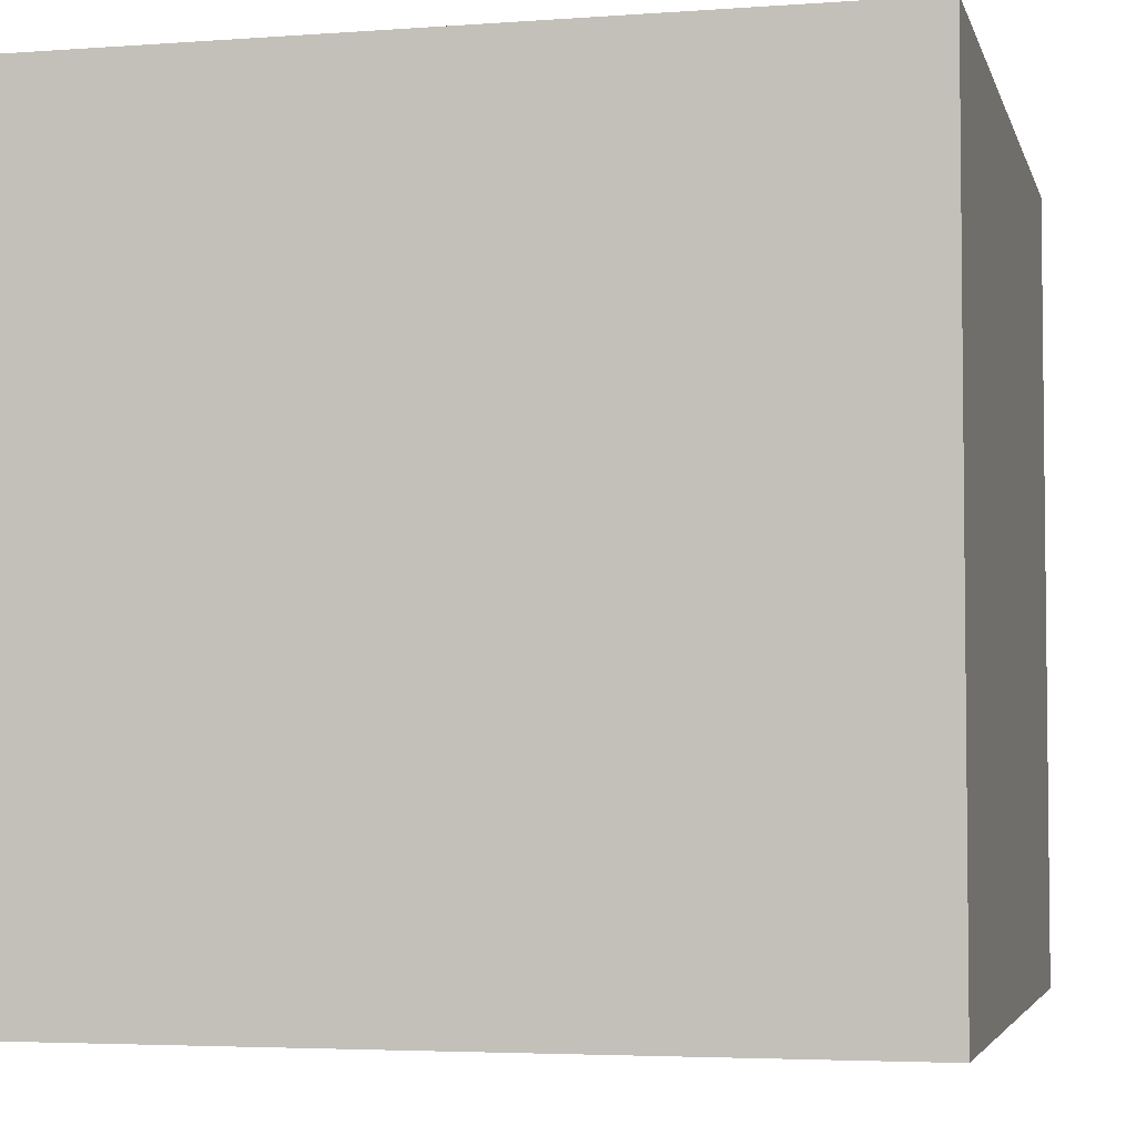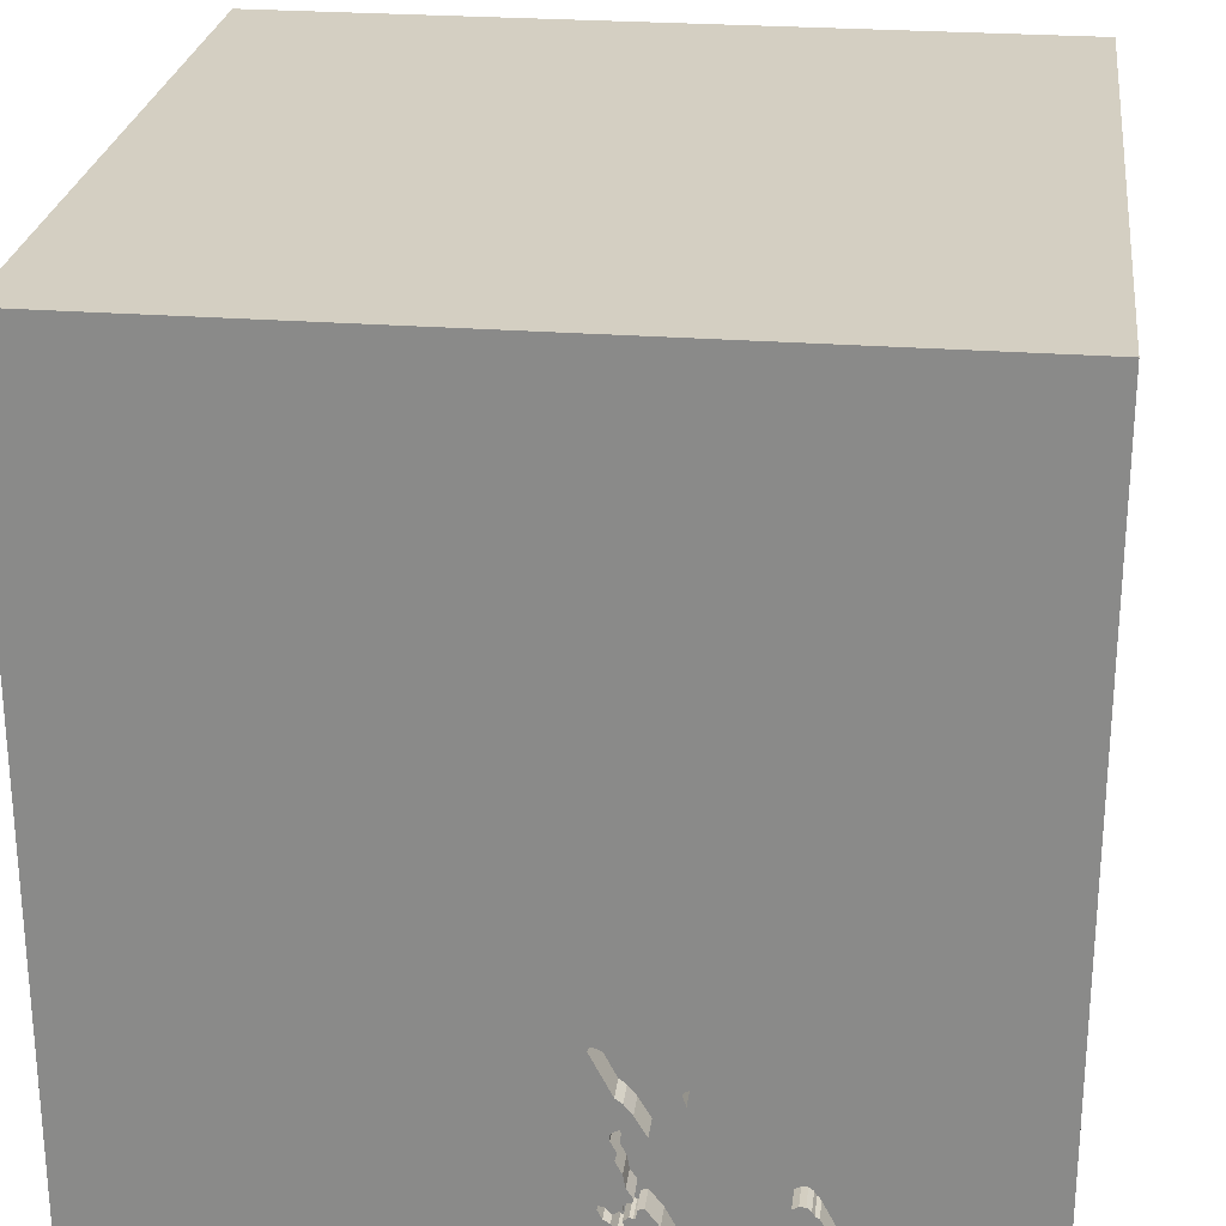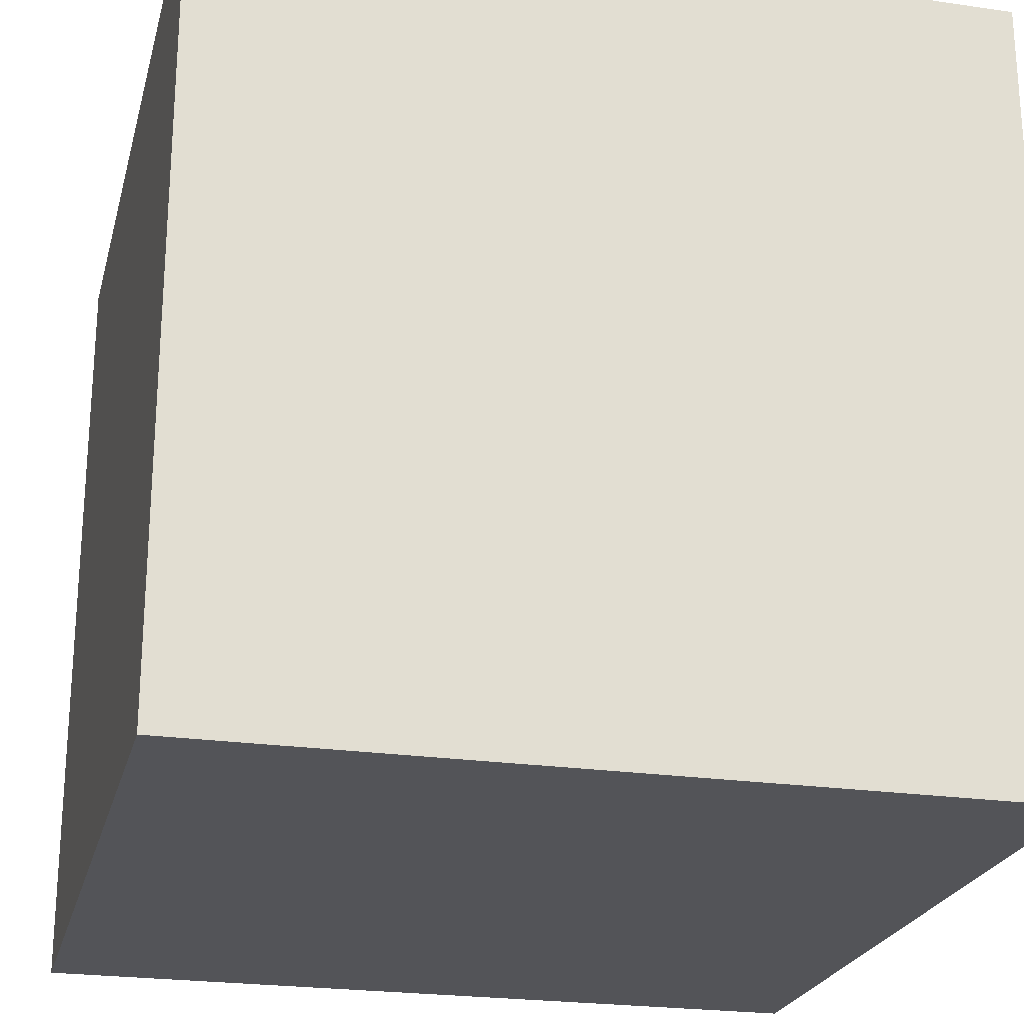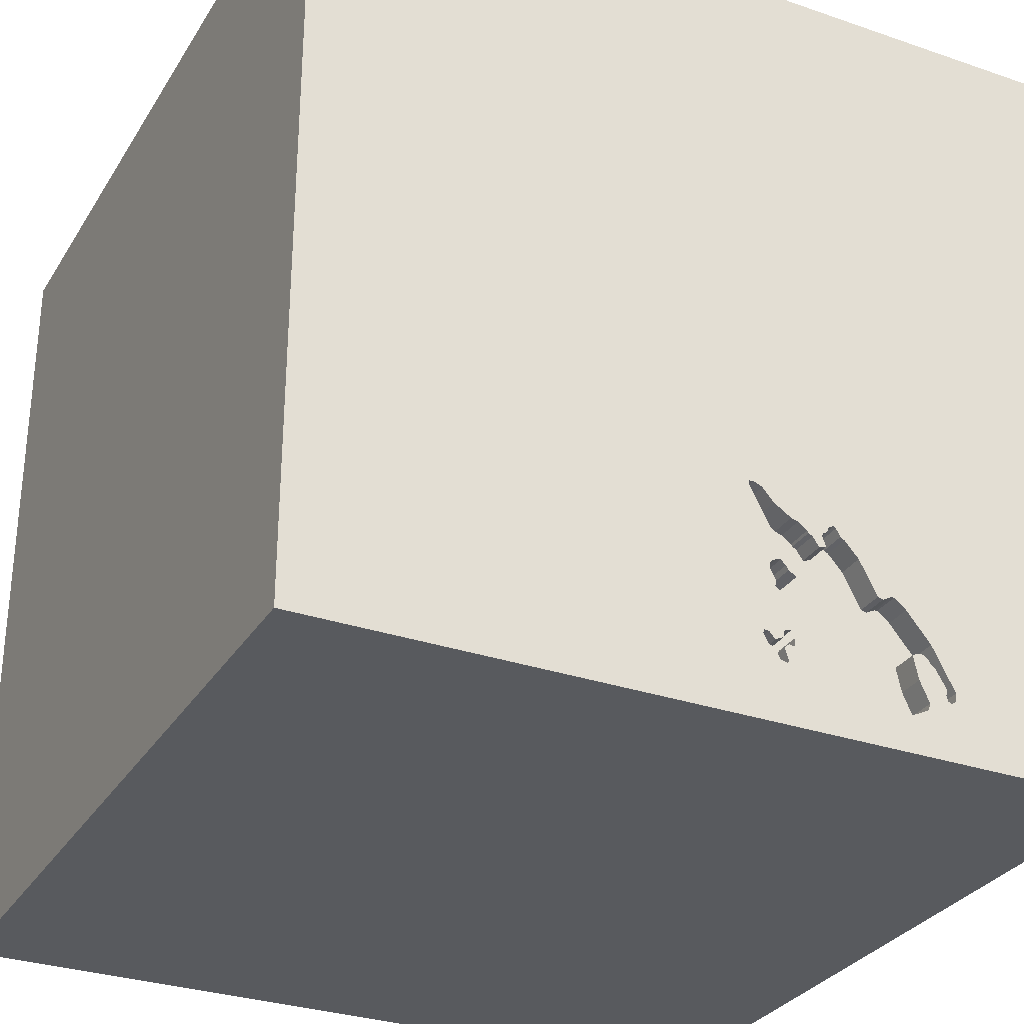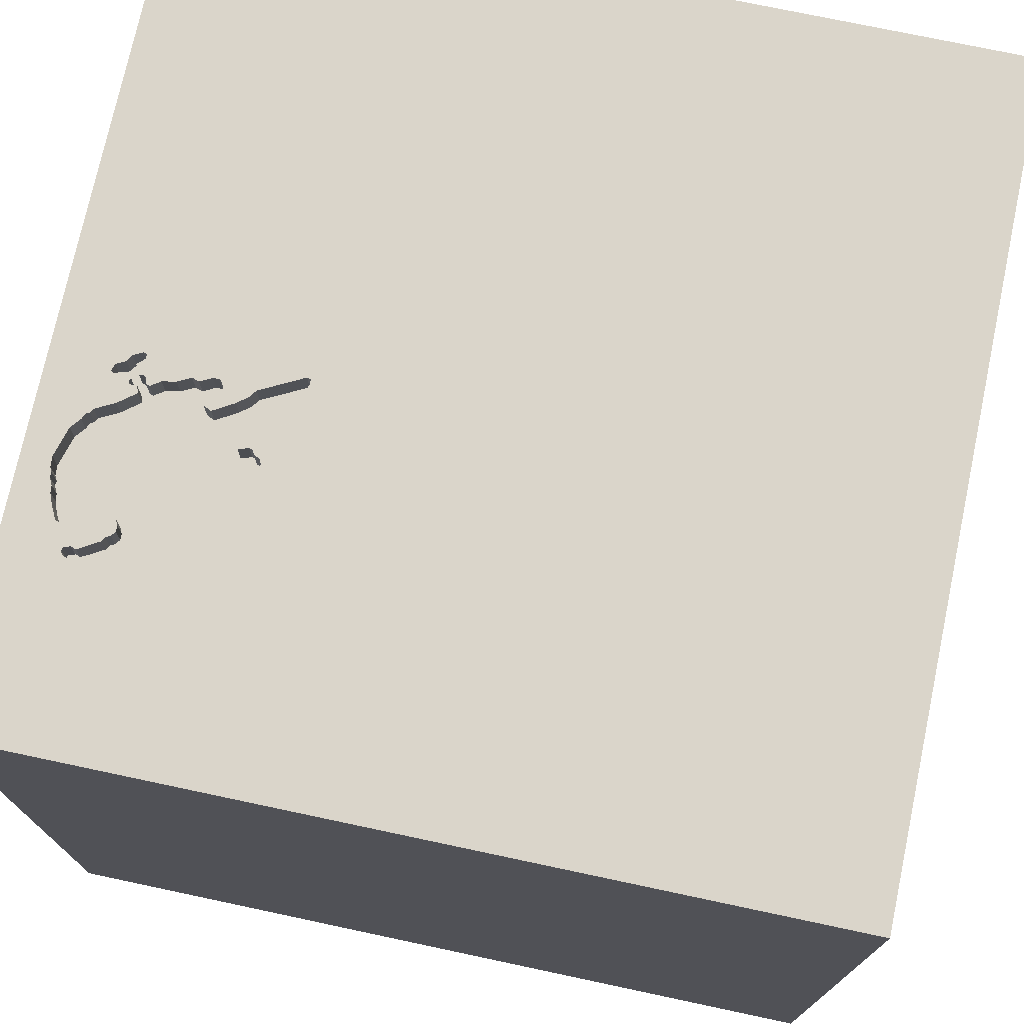
<metadata>
{"format":"obj","ext":"obj","renderer":"f3d","projection":"perspective","resolution":1024,"background":"white","views":[{"elev":-4.1,"azim":103.5,"up":"+Y"},{"elev":25.5,"azim":-173.0,"up":"+Z"},{"elev":-23.5,"azim":76.2,"up":"+Y"},{"elev":-30.5,"azim":153.6,"up":"+Z"},{"elev":74.2,"azim":-78.0,"up":"+Y"}]}
</metadata>
<code>
o chopper_69
v -0.7216 1.5 -1.344
v -0.8251 1.5 -1.285
v -0.6999 1.5 -1.145
v -0.4289 1.5 -0.7327
v -0.4289 1.4 -0.7327
v -0.7416 1.5 -1.134
v -0.5824 1.5 -0.9585
v -0.5824 1.4 -0.9585
v -0.5716 1.5 -0.9375
v -0.2425 1.5 -0.8607
v -0.1571 1.5 -1.184
v -0.1571 1.4 -1.184
v -0.4354 1.5 -1.366
v -0.5758 1.5 -1.393
v -0.2056 1.5 -0.9113
v -0.3939 0.4606 -1.5
v -1.5 1.5 1.5
v -0.8496 1.5 0.1278
v -0.9375 1.5 -1.354
v -0.8581 1.5 -1.247
v -0.2136 1.5 -1.191
v -0.2136 1.4 -1.191
v -0.266 1.5 -0.7433
v -0.6092 1.5 -1.387
v -0.6092 1.4 -1.387
v -0.2853 1.5 -0.9332
v -0.2404 1.5 -1.162
v -0.2404 1.4 -1.162
v -0.212 1.5 -1.229
v -0.4354 1.4 -1.366
v -0.2444 1.5 -1.149
v -0.2351 1.5 -0.9276
v -0.2444 1.4 -1.149
v 0.3385 -1.055 1.5
v 0.1823 0.4818 1.5
v 0.4167 -0.1562 1.5
v 1.5 1.5 -1.5
v 1.5 1.5 1.5
v 0.2083 -0.625 1.5
v 0.3646 -1.5 0.2474
v 0.6901 -1.5 -0.3711
v 1.5 -1.5 -1.5
v 0.1823 -1.5 -1.224
v 1.5 -1.5 1.5
v -0.2306 1.5 -1.214
v -0.7523 1.5 -1.307
v -0.7523 1.4 -1.307
v -0.7304 1.5 -1.134
v -0.372 1.5 -1.315
v -0.372 1.4 -1.315
v -0.2432 1.5 -1.218
v -0.1883 1.5 -1.02
v -0.1883 1.4 -1.02
v -0.1823 -1.146 1.5
v -0.1562 -0.1562 1.5
v 0.02604 1.094 1.5
v -0.07812 -1.5 -0.625
v -0.1302 -1.5 0.2865
v -0.01953 -1.5 1.055
v 0.3263 1.5 -0.5029
v -0.1102 1.5 -0.6556
v -0.2083 1.5 -1.354
v -0.1562 1.5 -0.4427
v -0.1807 1.5 -0.9242
v -0.1807 1.4 -0.9242
v -0.1535 1.5 -1.228
v -0.3815 1.5 -0.7835
v -0.3815 1.4 -0.7835
v -0.1938 1.5 -1.275
v -0.4373 1.5 -0.7389
v -0.8563 1.5 -1.274
v -0.8563 1.4 -1.274
v -0.3835 1.5 -0.7772
v -0.388 1.5 -0.8012
v -0.2433 1.5 -0.7286
v -0.3855 1.5 -0.7709
v -0.3855 1.4 -0.7709
v -0.2252 1.5 -1.275
v -0.1963 1.5 -0.9951
v -0.1963 1.4 -0.9951
v -0.3945 1.5 -0.8189
v -0.3945 1.4 -0.8189
v 1.003 -1.5 0.05208
v -0.1804 1.5 -1.208
v -0.1804 1.4 -1.208
v -0.344 1.5 -0.7924
v -0.344 1.4 -0.7924
v -0.5181 1.5 -0.8339
v -0.6345 1.5 -0.9473
v -0.6345 1.4 -0.9473
v -0.8186 1.5 -1.262
v -0.4671 1.5 -0.7761
v -0.6591 1.5 -1.371
v -0.6986 1.5 -1.356
v -0.645 1.5 -0.9472
v -0.645 1.4 -0.9472
v -0.7443 1.5 -1.332
v -0.7443 1.4 -1.332
v -0.1767 1.5 -1.242
v -0.1767 1.4 -1.242
v -0.2128 1.5 -0.8235
v -0.7207 1.5 -1.134
v -0.7207 1.4 -1.134
v -0.8581 1.4 -1.247
v -0.8186 1.4 -1.262
v -0.6672 1.5 -0.9646
v -0.7585 1.5 -1.146
v -0.7585 1.4 -1.146
v -0.4081 1.5 -0.7435
v -0.3401 1.5 -1.273
v -0.6894 1.5 -0.9821
v -0.6894 1.4 -0.9821
v -0.212 1.4 -1.229
v -0.325 1.5 -0.7759
v -0.325 1.4 -0.7759
v -0.625 -0.1562 1.5
v -0.5729 -1.5 0.5208
v -0.5599 -1.5 -0.1823
v -0.7292 1.5 -1.354
v -0.7178 1.5 -1.23
v -1.5 0.4297 0.4883
v -1.5 0.2214 1.172
v -1.5 0.5273 -0.2344
v -1.5 1.5 -1.5
v -1.5 -1.5 1.5
v -1.5 -0.01302 -0.9896
v -1.5 -0.1562 0.4687
v -1.5 0 0
v -1.5 0 -0.4687
v -1.5 1.224 0.1562
v -1.5 -0.625 0.599
v -1.5 -0.5469 -0.2083
v -1.5 1.5 0.1302
v -1.5 -1.198 0.1823
v -1.5 -1.5 -1.5
v -0.8246 1.5 -1.244
v -0.8246 1.4 -1.244
v -0.1874 1.5 -0.805
v -0.1874 1.4 -0.805
v -0.1748 1.5 -0.9535
v -0.2397 1.5 -0.9366
v -0.2432 1.4 -1.218
v -0.2761 1.5 -1.18
v -0.2853 1.4 -0.9332
v -0.2175 1.5 -1.168
v -0.2175 1.4 -1.168
v -0.6013 1.5 -0.9645
v -0.1288 1.5 -0.6407
v -0.1288 1.4 -0.6407
v -0.3229 1.5 -1.24
v -0.8502 1.5 -1.283
v -0.2119 1.5 -1.066
v -0.2119 1.4 -1.066
v -0.2209 1.5 -1.114
v -0.2209 1.4 -1.114
v -0.3293 1.5 -0.7842
v -0.3293 1.4 -0.7842
v -0.8114 1.5 -1.157
v -0.7765 1.5 -1.09
v -0.6341 1.5 -1.374
v -0.6341 1.4 -1.374
v -0.6999 1.4 -1.145
v -0.2515 1.5 -1.214
v -0.2515 1.4 -1.214
v -0.1535 1.4 -1.228
v -0.2912 1.5 -0.7513
v -0.2912 1.4 -0.7513
v -0.5531 1.5 -0.9017
v -0.7818 1.5 -1.171
v -0.7818 1.4 -1.171
v -0.4671 1.4 -0.7761
v -0.1748 1.4 -0.9535
v -0.219 1.5 -1.283
v -0.219 1.4 -1.283
v 1.5 0.1986 0.1489
v -0.3938 1.5 -0.7667
v -0.5758 1.4 -1.393
v -0.2128 1.4 -0.8235
v -1.25 -0.03906 1.5
v -1.211 -1.5 0.2604
v -0.1624 1.5 -0.6548
v -0.2056 1.4 -0.9113
v -0.5403 1.5 -1.396
v -0.5403 1.4 -1.396
v -0.381 1.5 -0.8233
v -0.7178 1.4 -1.23
v -0.2161 1.5 -0.9112
v -0.2161 1.4 -0.9112
v -0.2532 1.5 -1.187
v -0.2532 1.4 -1.187
v -0.1746 1.5 -0.9326
v -0.1746 1.4 -0.9326
v -0.2732 1.5 -0.9606
v -0.2732 1.4 -0.9606
v -0.7765 1.4 -1.09
v -0.4167 0.625 1.5
v -0.4167 1.5 -1.5
v -0.8502 1.4 -1.283
v -0.3573 1.5 -1.306
v -0.4863 1.5 -1.38
v -0.2351 1.4 -0.9276
v -0.266 1.4 -0.7433
v 0.8333 0.2083 1.5
v -0.4373 1.4 -0.7389
v -0.1624 1.4 -0.6548
v -0.8251 1.4 -1.285
v -0.3995 1.5 -1.337
v -0.3995 1.4 -1.337
v -0.2425 1.4 -0.8607
v -0.2028 1.5 -0.7024
v -0.4524 1.5 -0.7679
v -0.4524 1.4 -0.7679
v -0.7671 1.5 -1.163
v -0.7671 1.4 -1.163
v -0.2584 1.5 -0.9524
v -0.6986 1.4 -1.356
v -0.6013 1.4 -0.9645
v -0.2028 1.4 -0.7024
v -0.6591 1.4 -1.371
v -0.5924 1.5 -1.385
v -0.5924 1.4 -1.385
v -0.1102 1.4 -0.6556
v -0.8314 1.5 -1.287
v -0.1142 1.5 -0.643
v -0.1142 1.4 -0.643
v -0.2113 1.5 -1.177
v -0.2113 1.4 -1.177
v -0.4021 1.5 -0.7624
v -0.4021 1.4 -0.7624
v -0.3785 1.5 -1.327
v -0.3785 1.4 -1.327
v -0.3229 1.4 -1.24
v -0.4081 1.4 -0.7435
v -0.3573 1.4 -1.306
v -0.2437 1.5 -0.9443
v -0.2437 1.4 -0.9443
v -0.1938 1.4 -1.275
v -0.1363 1.5 -1.194
v -0.1363 1.4 -1.194
v -0.7103 1.5 -1.14
v -0.3115 1.5 -0.7661
v -0.2252 1.4 -1.275
v -0.8377 1.5 -1.289
v -0.8377 1.4 -1.289
v -0.1403 1.5 -1.182
v -0.1403 1.4 -1.182
v -0.3675 1.5 -0.8276
v -0.3675 1.4 -0.8276
v -0.2306 1.4 -1.214
v -0.5181 1.4 -0.8339
v -0.2761 1.4 -1.18
v -0.7416 1.4 -1.134
f 44 54 125
f 125 59 44
f 180 117 125
f 134 135 125
f 131 134 125
f 125 127 131
f 44 34 54
f 17 122 125
f 122 127 125
f 125 135 180
f 116 179 125
f 179 17 125
f 131 132 134
f 117 59 125
f 54 39 125
f 180 118 117
f 34 39 54
f 135 118 180
f 125 55 116
f 127 132 131
f 132 135 134
f 117 58 59
f 39 55 125
f 116 17 179
f 122 121 127
f 127 128 132
f 118 58 117
f 17 121 122
f 58 44 59
f 116 196 17
f 58 40 44
f 44 39 34
f 55 196 116
f 39 36 55
f 121 128 127
f 128 129 132
f 55 35 196
f 118 57 58
f 44 36 39
f 121 123 128
f 132 126 135
f 57 40 58
f 17 123 121
f 129 126 132
f 135 57 118
f 36 35 55
f 128 123 129
f 83 44 40
f 44 203 36
f 57 41 40
f 17 130 123
f 41 83 40
f 35 56 196
f 203 35 36
f 56 17 196
f 44 38 203
f 18 133 17
f 133 130 17
f 130 124 123
f 123 126 129
f 135 43 57
f 126 124 135
f 57 43 41
f 203 38 35
f 38 56 35
f 123 124 126
f 16 135 124
f 42 43 135
f 43 42 41
f 83 42 44
f 175 44 42
f 42 135 16
f 41 42 83
f 133 124 130
f 38 17 56
f 63 18 60
f 38 18 17
f 18 124 133
f 175 38 44
f 60 18 38
f 63 61 224
f 63 224 148
f 148 181 63
f 60 61 63
f 210 75 63
f 63 181 210
f 60 101 138
f 60 138 61
f 23 166 63
f 63 75 23
f 63 241 114
f 211 92 18
f 63 114 156
f 70 211 18
f 63 156 86
f 4 70 18
f 63 86 247
f 4 18 63
f 176 228 109
f 109 4 63
f 63 247 185
f 185 81 74
f 76 176 109
f 185 74 67
f 76 109 63
f 63 185 67
f 73 76 63
f 63 67 73
f 18 88 168
f 10 101 60
f 32 141 26
f 60 191 64
f 187 32 26
f 187 26 10
f 60 64 15
f 15 187 10
f 10 60 15
f 63 166 241
f 18 92 88
f 18 168 9
f 52 79 140
f 60 152 52
f 140 191 60
f 52 140 60
f 141 235 215
f 215 193 26
f 141 215 26
f 106 111 18
f 9 7 147
f 95 106 18
f 95 18 9
f 9 147 89
f 89 95 9
f 18 111 159
f 37 42 16
f 60 31 154
f 154 152 60
f 158 20 18
f 18 159 158
f 62 69 99
f 62 99 66
f 27 31 60
f 145 27 60
f 60 62 66
f 60 66 238
f 11 84 21
f 60 238 245
f 11 21 226
f 60 245 11
f 11 226 145
f 11 145 60
f 19 18 20
f 37 62 60
f 51 29 78
f 173 69 62
f 173 62 150
f 78 173 150
f 163 51 78
f 163 78 150
f 150 143 163
f 2 91 119
f 2 119 19
f 243 223 2
f 19 20 71
f 243 2 19
f 19 71 151
f 151 243 19
f 199 110 150
f 62 199 150
f 143 189 163
f 51 45 29
f 97 1 119
f 107 48 120
f 91 136 169
f 107 120 46
f 97 119 91
f 213 107 46
f 46 97 91
f 91 169 213
f 91 213 46
f 124 19 119
f 124 18 19
f 37 197 62
f 230 49 199
f 13 207 230
f 230 199 62
f 62 13 230
f 94 119 1
f 6 48 107
f 48 3 120
f 197 124 119
f 197 16 124
f 37 16 197
f 37 175 42
f 37 38 175
f 37 60 38
f 62 197 200
f 200 13 62
f 197 119 94
f 24 220 14
f 93 160 24
f 14 183 197
f 24 14 197
f 197 94 93
f 197 93 24
f 197 183 200
f 102 240 3
f 48 102 3
f 234 50 232
f 199 49 50
f 50 234 199
f 110 199 234
f 234 232 110
f 232 50 162
f 150 110 232
f 232 162 8
f 208 162 50
f 49 230 231
f 231 50 49
f 232 251 150
f 8 251 232
f 8 162 217
f 208 30 162
f 208 50 231
f 230 207 231
f 143 150 251
f 194 251 8
f 147 7 8
f 8 217 147
f 162 112 217
f 30 208 13
f 221 162 30
f 208 231 207
f 251 190 143
f 251 194 33
f 8 144 194
f 8 7 9
f 8 9 168
f 103 112 162
f 112 90 217
f 207 13 208
f 30 13 200
f 186 162 221
f 30 184 221
f 189 143 190
f 190 251 28
f 251 33 28
f 33 194 153
f 8 82 144
f 26 193 194
f 194 144 26
f 89 147 217
f 217 90 89
f 250 8 168
f 168 88 250
f 195 112 103
f 240 102 103
f 103 162 240
f 112 96 90
f 184 30 200
f 200 183 184
f 162 186 3
f 161 186 221
f 184 177 221
f 163 189 190
f 190 164 163
f 190 28 146
f 31 27 28
f 28 33 31
f 155 33 153
f 80 153 194
f 82 8 250
f 82 248 144
f 193 215 194
f 112 195 159
f 159 111 112
f 252 195 103
f 3 240 162
f 103 102 48
f 106 95 96
f 96 112 106
f 90 96 89
f 183 14 184
f 120 3 186
f 219 186 161
f 25 161 221
f 177 184 14
f 14 220 221
f 221 177 14
f 164 190 249
f 190 146 22
f 146 28 145
f 27 145 28
f 33 155 154
f 154 31 33
f 155 153 154
f 153 80 53
f 194 236 80
f 250 171 82
f 185 247 248
f 248 82 185
f 144 248 209
f 10 26 144
f 144 209 10
f 215 235 236
f 236 194 215
f 171 250 88
f 88 92 171
f 111 106 112
f 252 108 195
f 252 103 48
f 48 6 252
f 95 89 96
f 186 47 120
f 186 219 216
f 219 161 93
f 161 25 160
f 25 221 24
f 220 24 221
f 51 163 164
f 164 142 51
f 164 249 142
f 249 190 22
f 146 227 22
f 152 154 153
f 153 53 152
f 53 80 52
f 236 172 80
f 171 212 82
f 81 185 82
f 247 86 248
f 209 248 157
f 236 235 141
f 195 104 158
f 158 159 195
f 108 252 6
f 6 107 108
f 108 170 195
f 46 120 47
f 47 186 216
f 93 94 216
f 216 219 93
f 160 93 161
f 24 160 25
f 142 249 51
f 249 22 113
f 145 226 227
f 227 146 145
f 226 21 22
f 22 227 226
f 52 152 53
f 79 52 80
f 172 236 201
f 140 79 80
f 80 172 140
f 92 211 212
f 212 171 92
f 82 212 229
f 74 81 82
f 82 68 74
f 87 248 86
f 157 167 209
f 157 248 87
f 209 178 10
f 141 32 201
f 201 236 141
f 20 158 104
f 104 195 170
f 214 170 108
f 47 98 46
f 98 47 216
f 94 1 216
f 45 51 249
f 249 113 45
f 85 113 22
f 65 172 201
f 211 70 212
f 229 68 82
f 229 212 204
f 67 74 68
f 157 115 167
f 167 178 209
f 86 156 157
f 157 87 86
f 101 10 178
f 104 72 20
f 104 170 137
f 107 213 214
f 214 108 107
f 170 214 169
f 97 46 98
f 98 216 1
f 1 97 98
f 29 45 113
f 85 100 113
f 21 84 85
f 85 22 21
f 65 192 172
f 182 65 201
f 172 192 140
f 204 212 70
f 77 68 229
f 233 229 204
f 73 67 68
f 68 77 73
f 115 157 114
f 241 166 167
f 167 115 241
f 178 167 202
f 156 114 157
f 178 139 101
f 32 187 188
f 188 201 32
f 71 20 72
f 105 72 104
f 137 105 104
f 169 136 137
f 137 170 169
f 213 169 214
f 113 242 29
f 85 165 100
f 113 100 237
f 84 11 85
f 64 191 192
f 192 65 64
f 15 64 65
f 65 182 15
f 201 188 182
f 191 140 192
f 176 76 77
f 77 229 176
f 109 228 229
f 229 233 109
f 204 5 233
f 76 73 77
f 115 114 241
f 166 23 167
f 202 139 178
f 202 167 23
f 138 101 139
f 187 15 188
f 151 71 72
f 72 198 151
f 198 72 105
f 105 137 91
f 136 91 137
f 78 29 242
f 113 237 242
f 85 12 165
f 66 99 100
f 100 165 66
f 237 100 99
f 99 69 237
f 12 85 11
f 182 188 15
f 70 4 5
f 5 204 70
f 228 176 229
f 4 109 233
f 233 5 4
f 202 218 139
f 202 23 75
f 61 138 139
f 139 222 61
f 206 198 105
f 91 2 105
f 242 174 78
f 174 242 237
f 12 239 165
f 75 210 218
f 218 202 75
f 139 218 222
f 198 244 151
f 198 206 244
f 206 105 2
f 173 78 174
f 69 173 174
f 174 237 69
f 246 239 12
f 165 239 66
f 11 245 246
f 246 12 11
f 222 218 205
f 222 225 61
f 243 151 244
f 223 243 244
f 244 206 223
f 2 223 206
f 239 246 238
f 238 66 239
f 245 238 246
f 205 218 210
f 210 181 205
f 222 205 149
f 224 61 225
f 222 149 225
f 181 148 149
f 149 205 181
f 148 224 225
f 225 149 148

</code>
